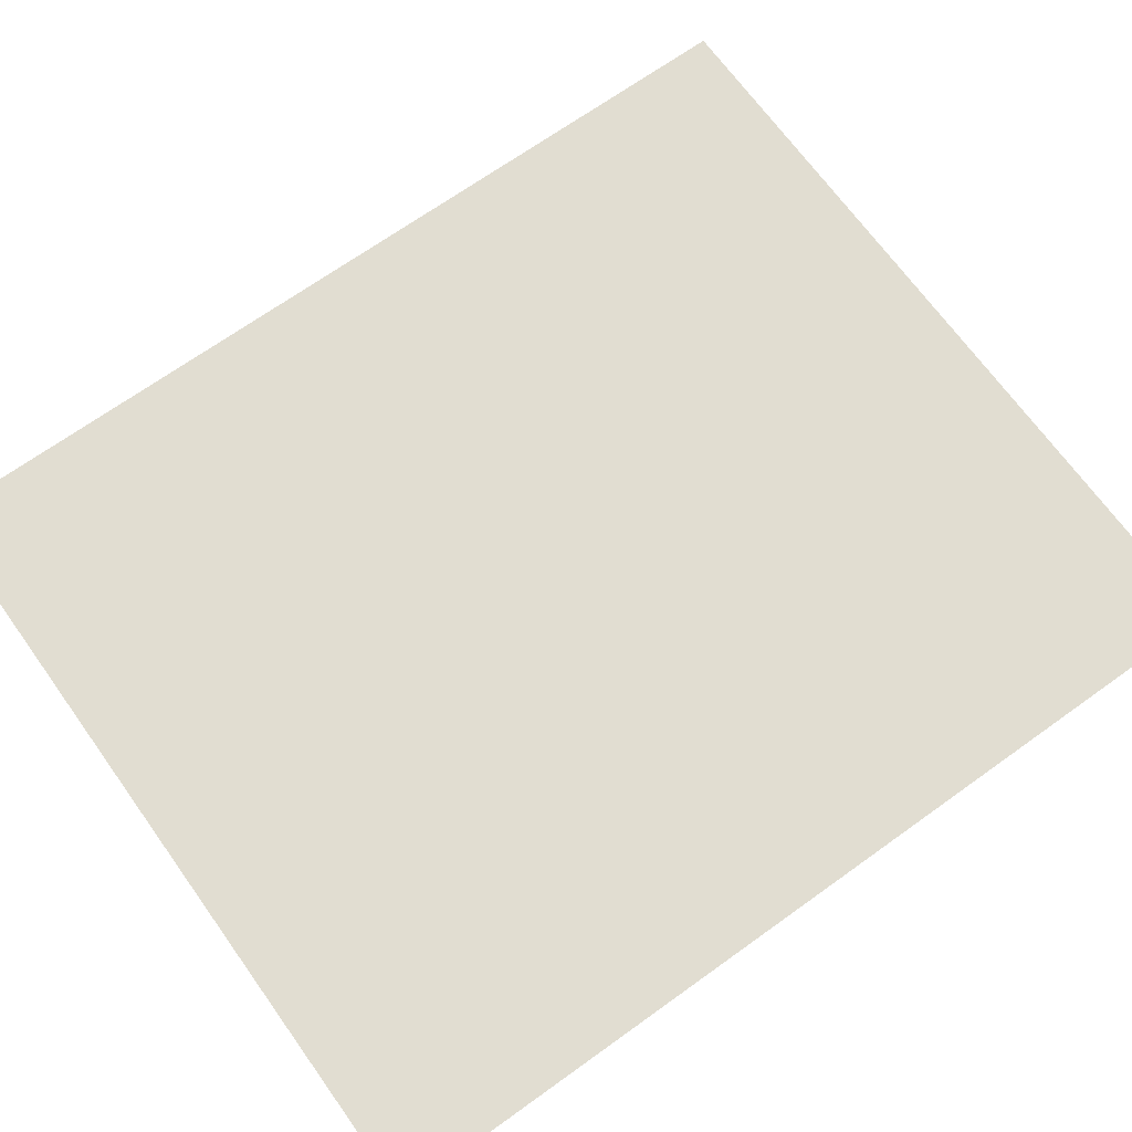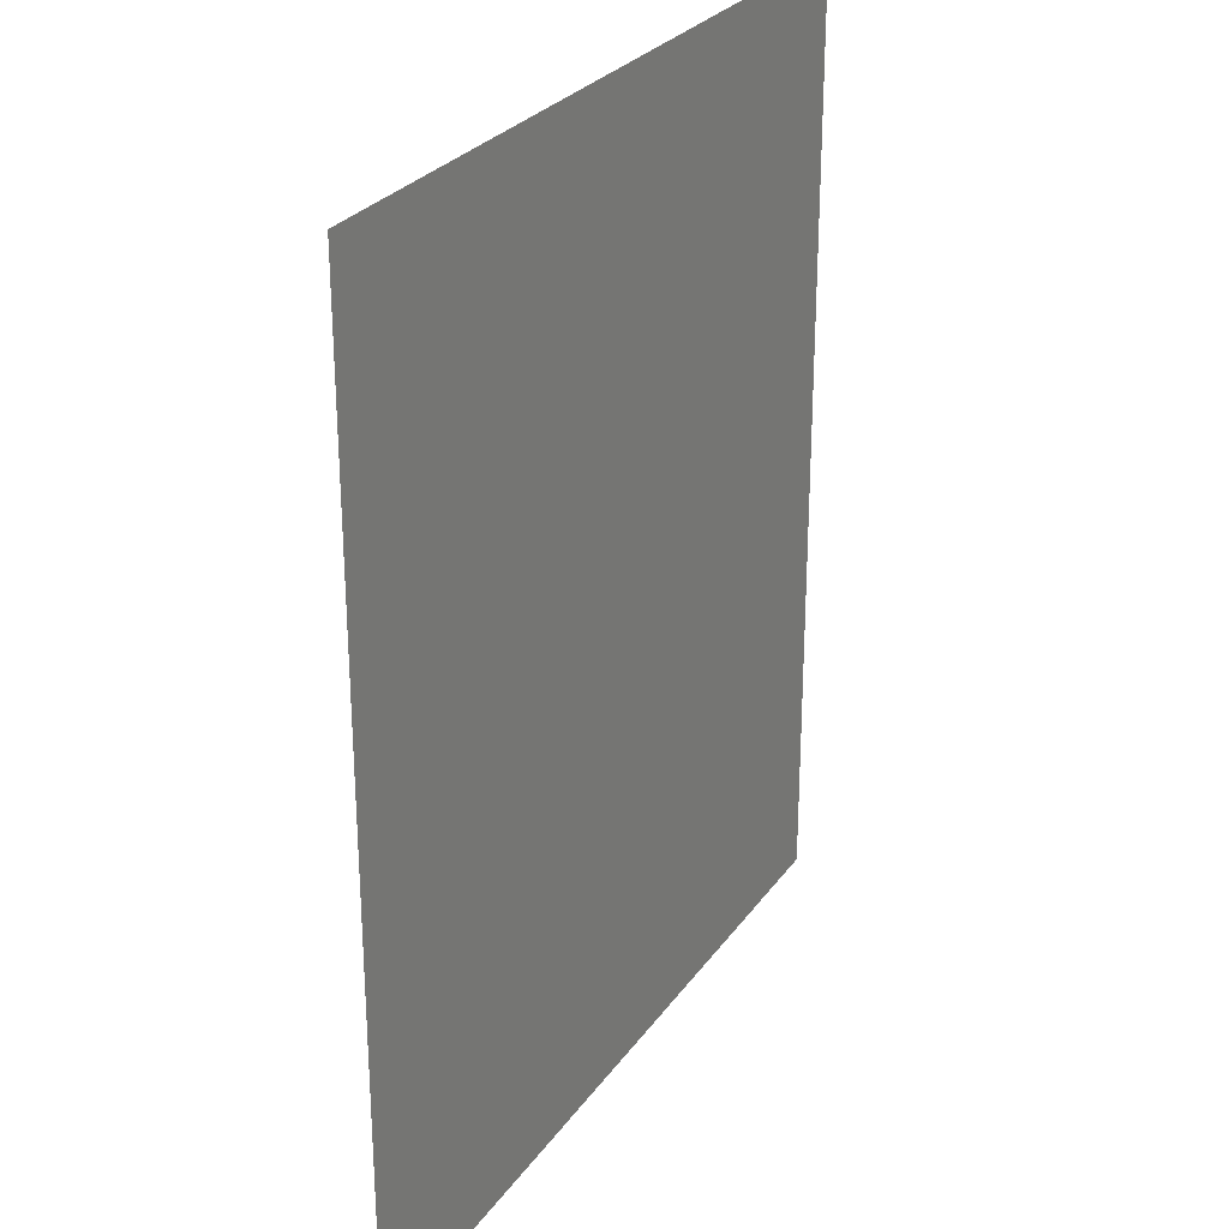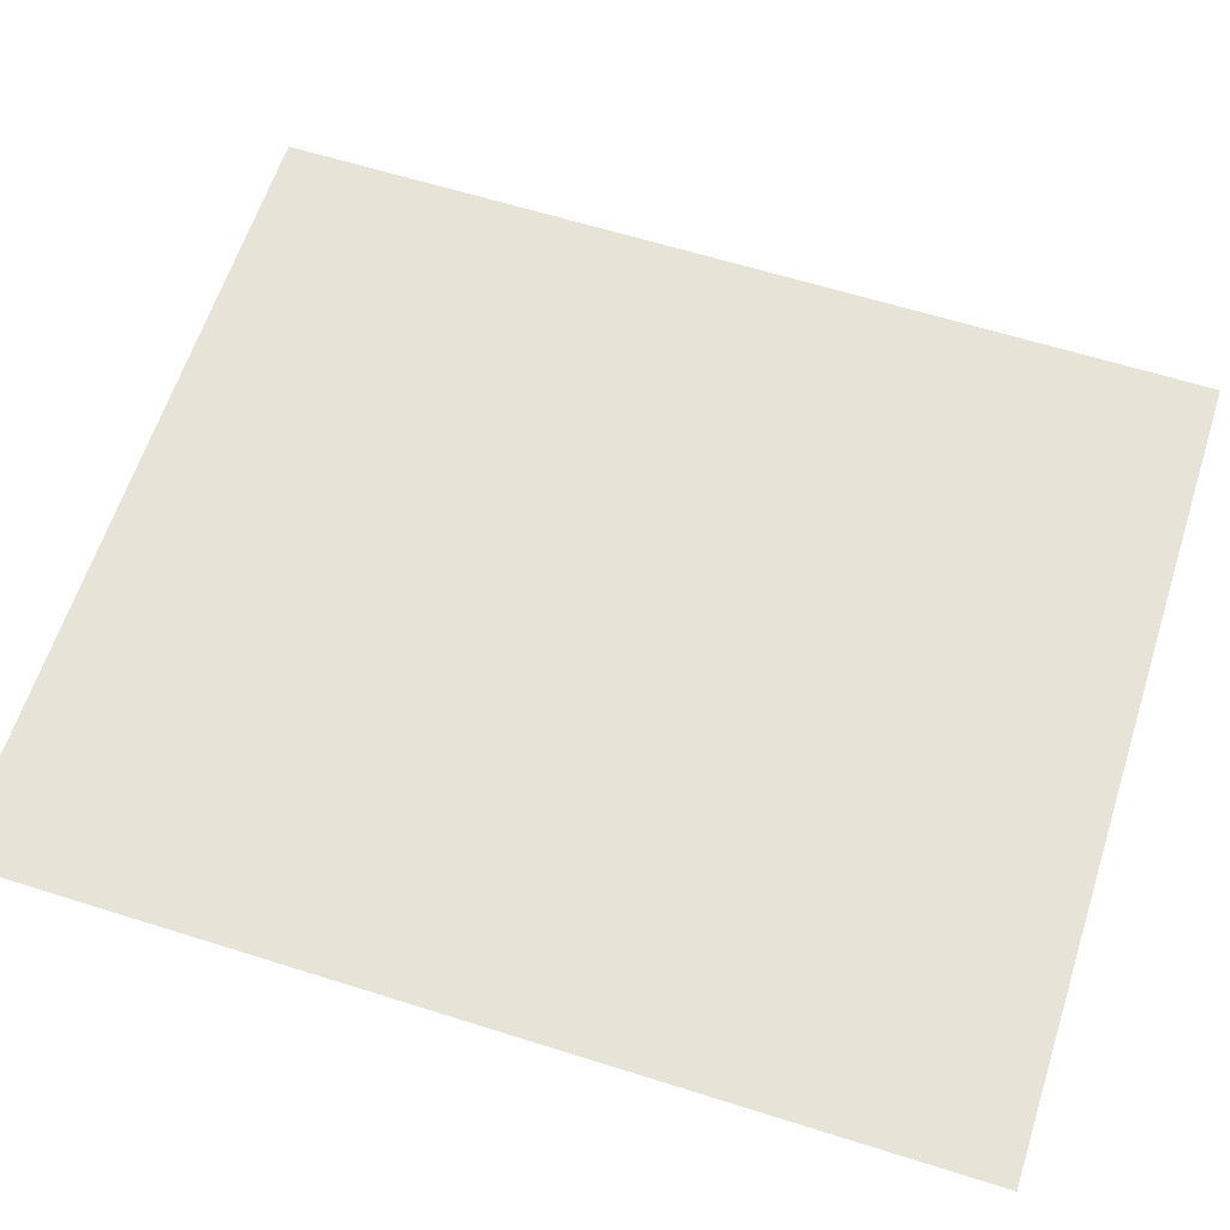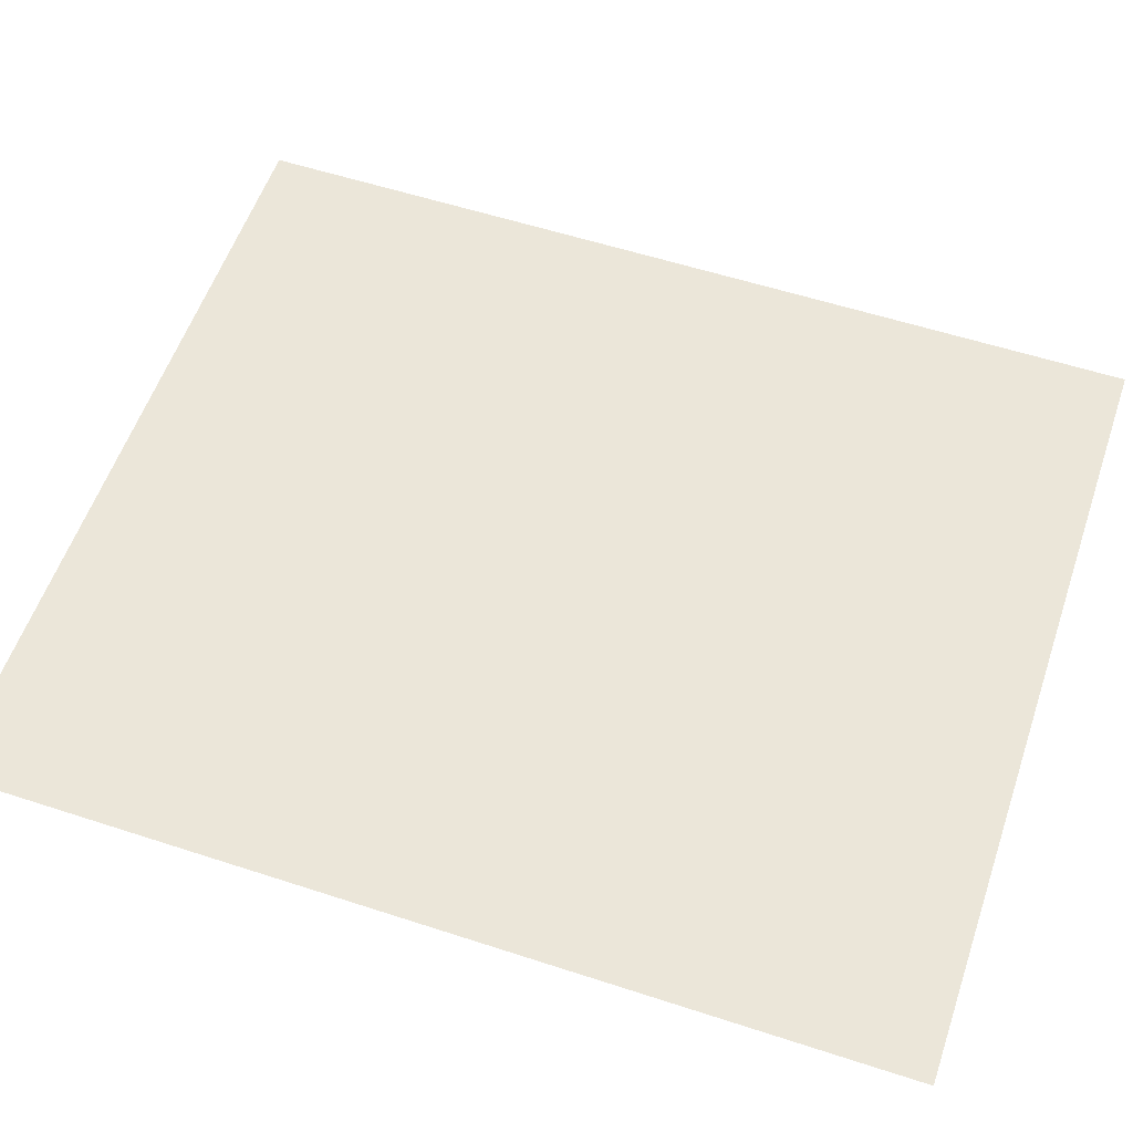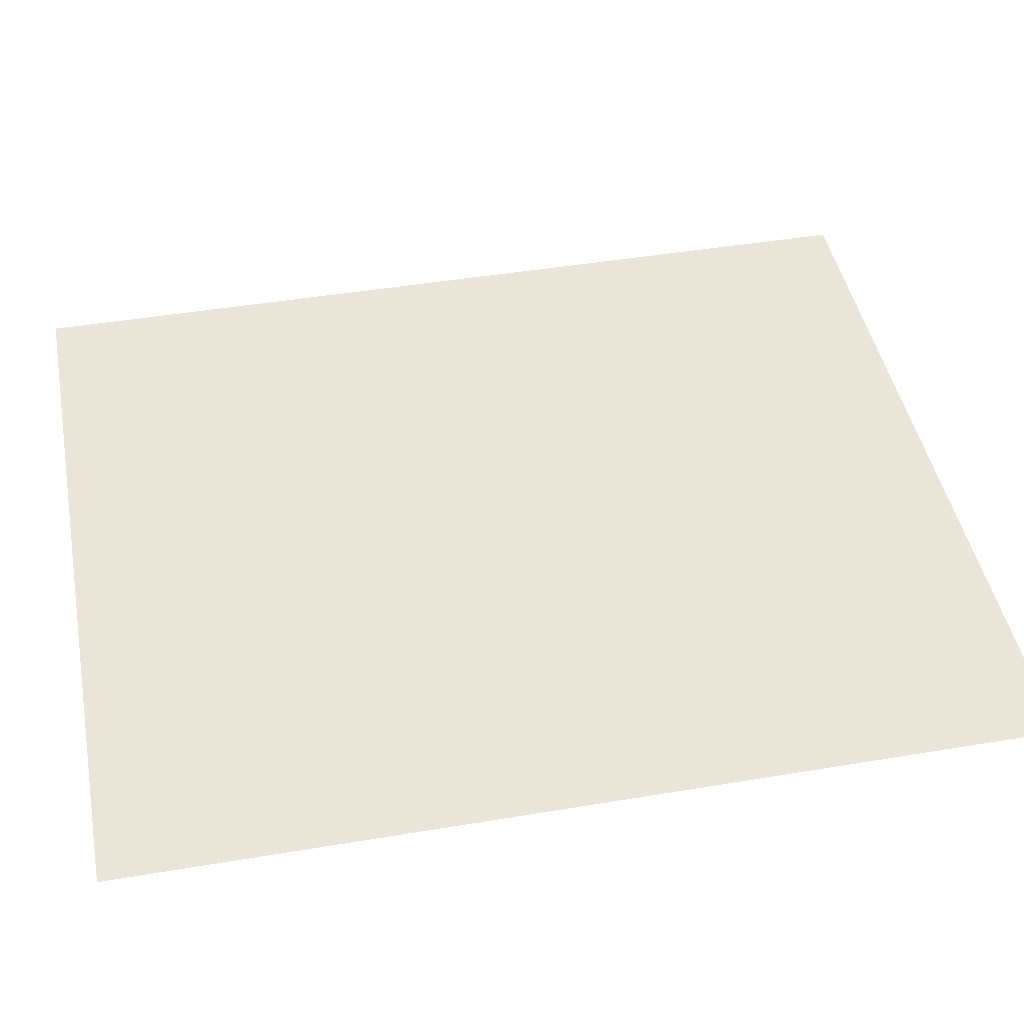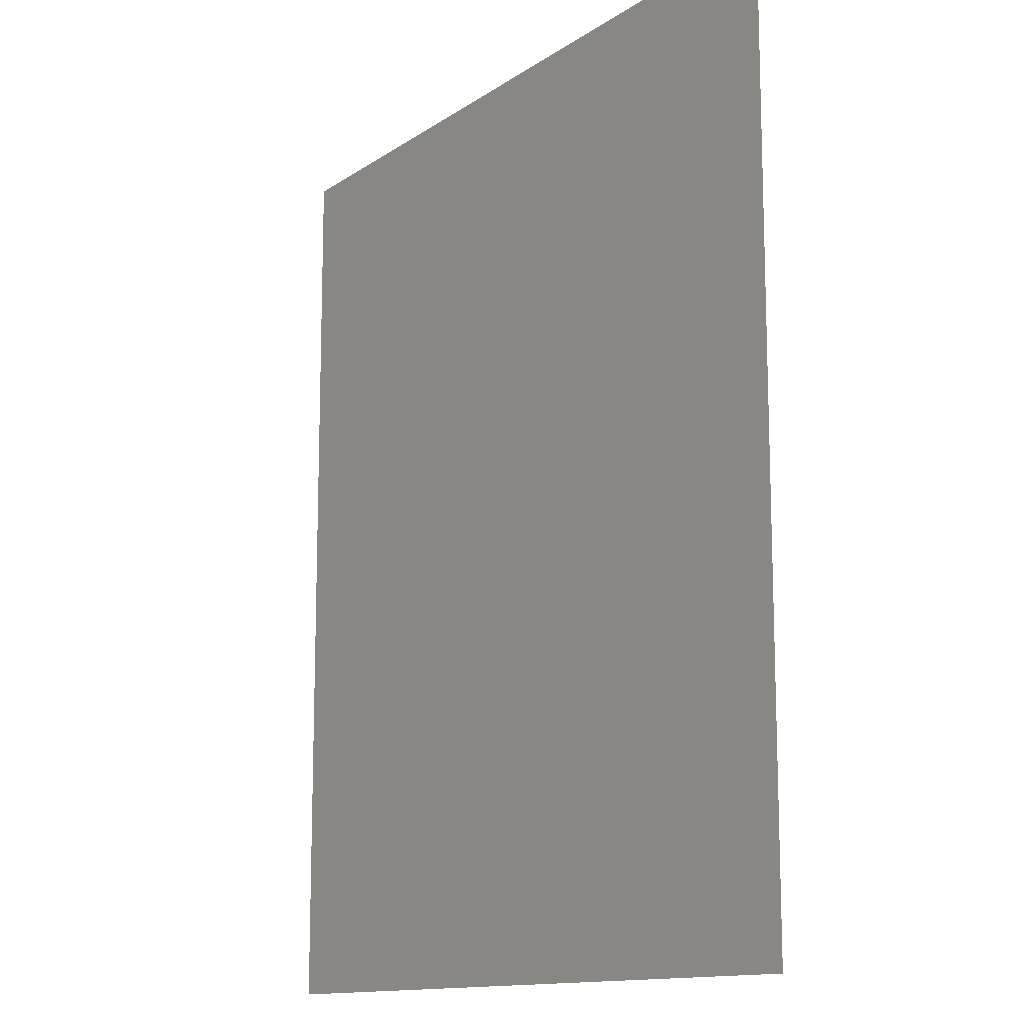
<metadata>
{"format":"obj","ext":"obj","renderer":"f3d","projection":"perspective","resolution":1024,"background":"white","views":[{"elev":68.8,"azim":-125.7,"up":"+Y"},{"elev":27.5,"azim":-62.2,"up":"+Z"},{"elev":62.0,"azim":-72.2,"up":"+Y"},{"elev":56.8,"azim":-71.2,"up":"+Y"},{"elev":45.0,"azim":-101.0,"up":"+Y"},{"elev":-13.0,"azim":56.1,"up":"+Z"}]}
</metadata>
<code>
g PerpStage_Cave_lake07
v 19.61 -13.87 -322.9
v 19.61 -13.87 -248.5
v 83.36 -13.87 -248.5
v 83.36 -13.87 -322.9
v 147.1 -13.87 -248.5
v 147.1 -13.87 -322.9
v 210.9 -13.87 -248.5
v 210.9 -13.87 -322.9
v 210.9 -13.87 -174.1
v 147.1 -13.87 -174.1
v 210.9 -13.87 -99.73
v 147.1 -13.87 -99.73
v 83.36 -13.87 -174.1
v 83.36 -13.87 -99.73
v 19.61 -13.87 -174.1
v 19.61 -13.87 -99.73
f 1 2 3
f 1 3 4
f 4 3 5
f 4 5 6
f 6 5 7
f 6 7 8
f 5 9 7
f 5 10 9
f 3 10 5
f 10 11 9
f 10 12 11
f 13 12 10
f 3 13 10
f 2 13 3
f 13 14 12
f 15 14 13
f 2 15 13
f 15 16 14

</code>
